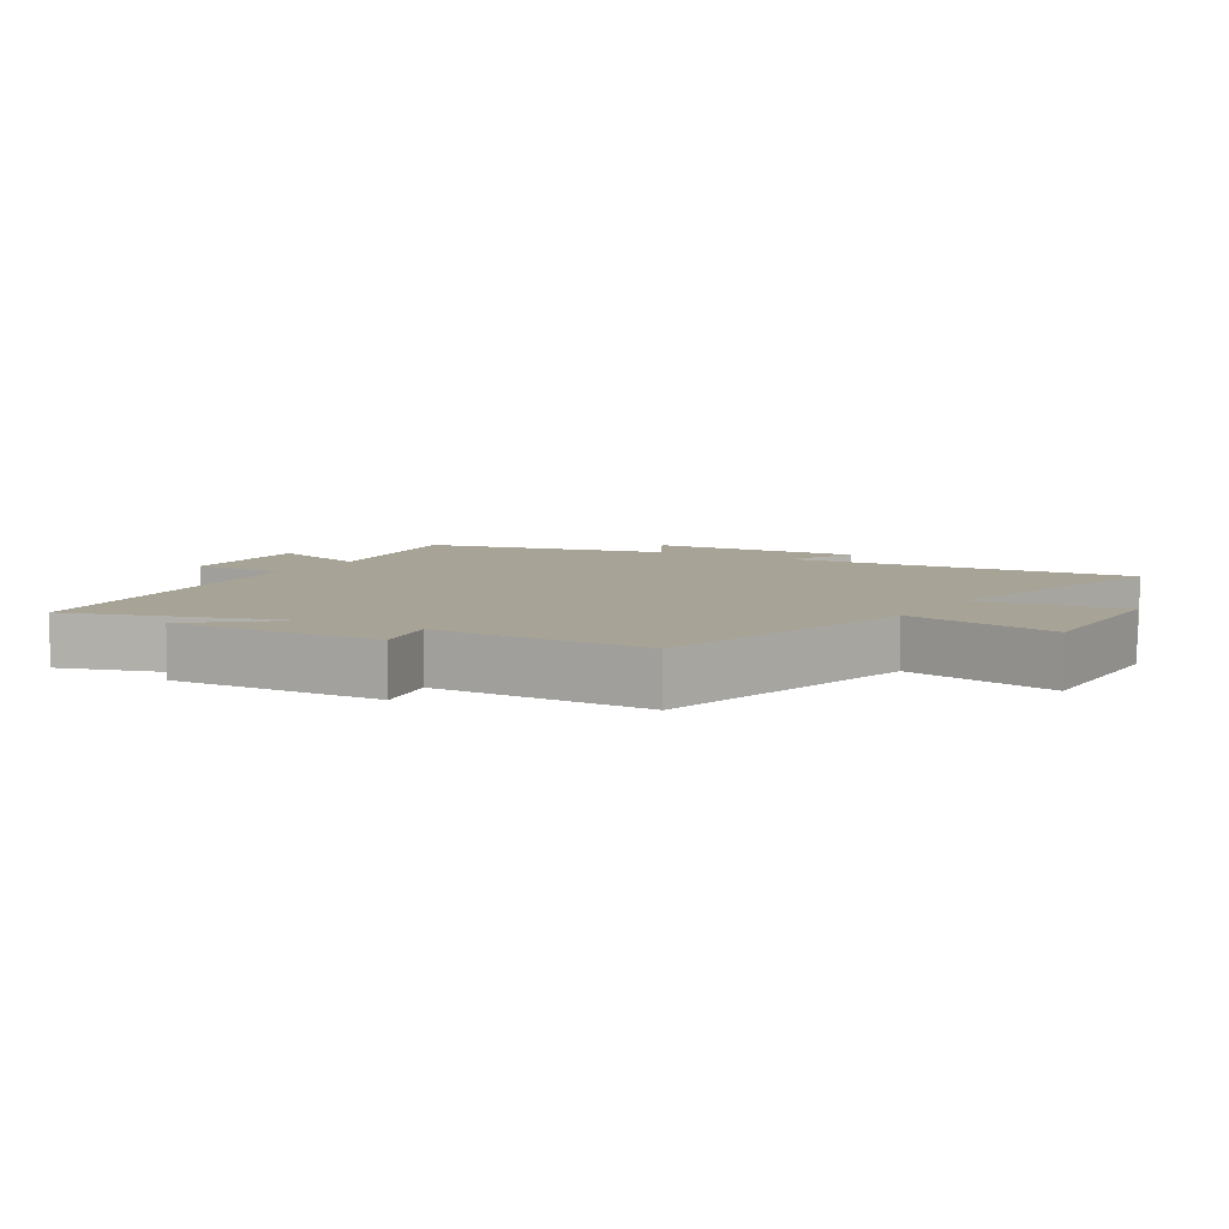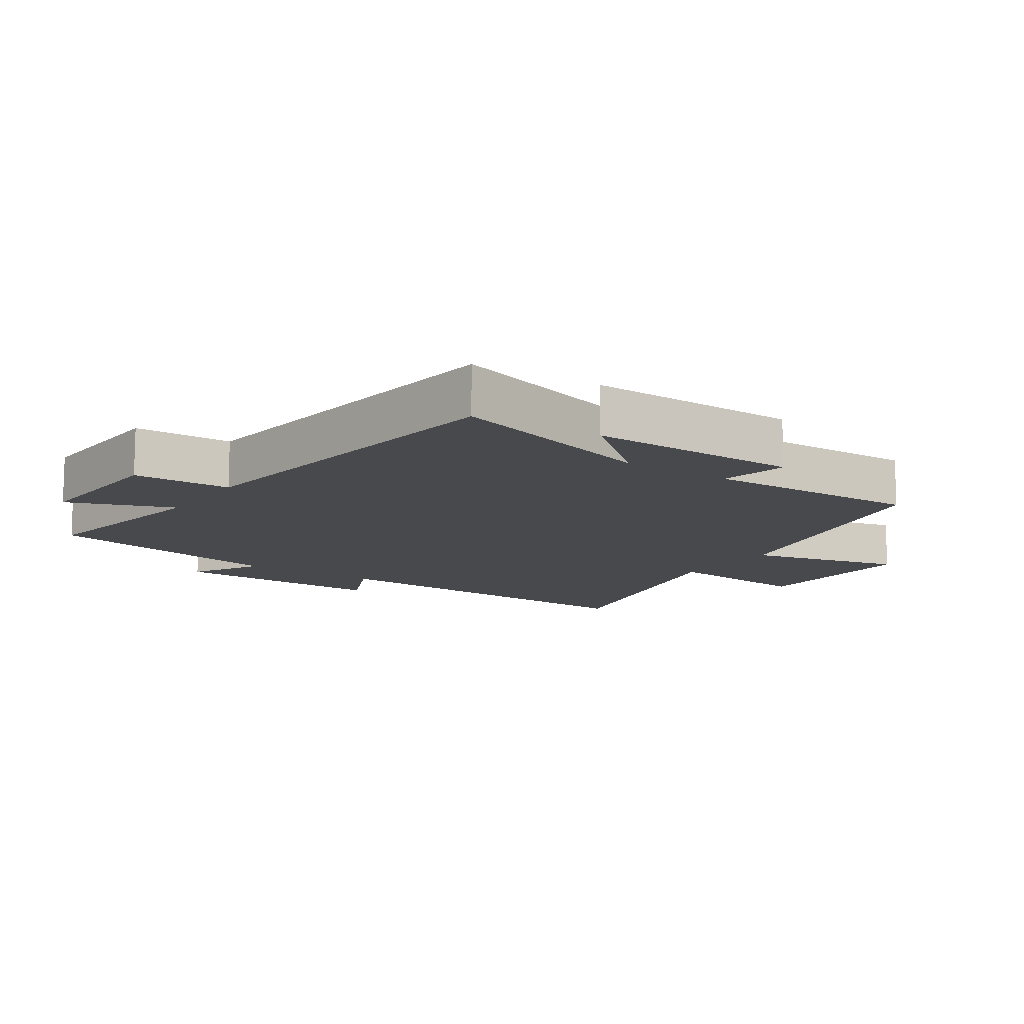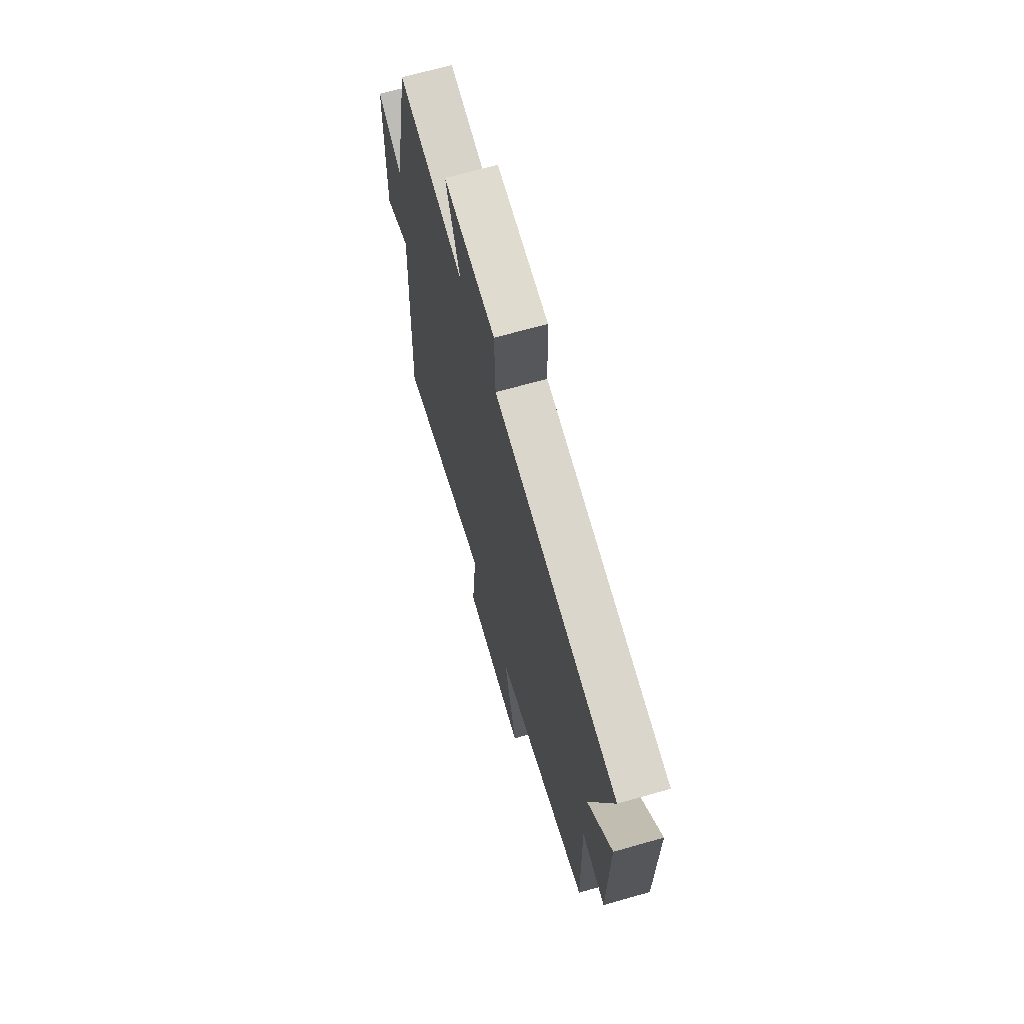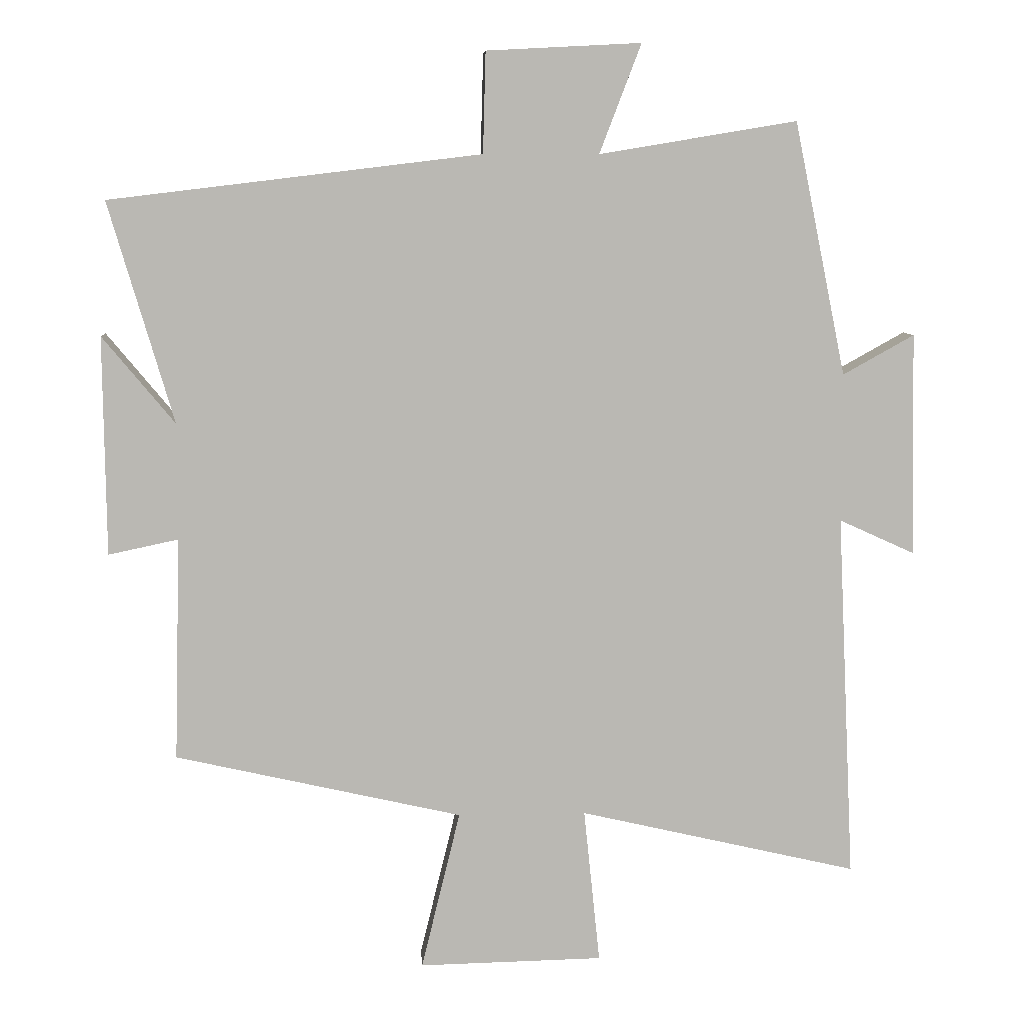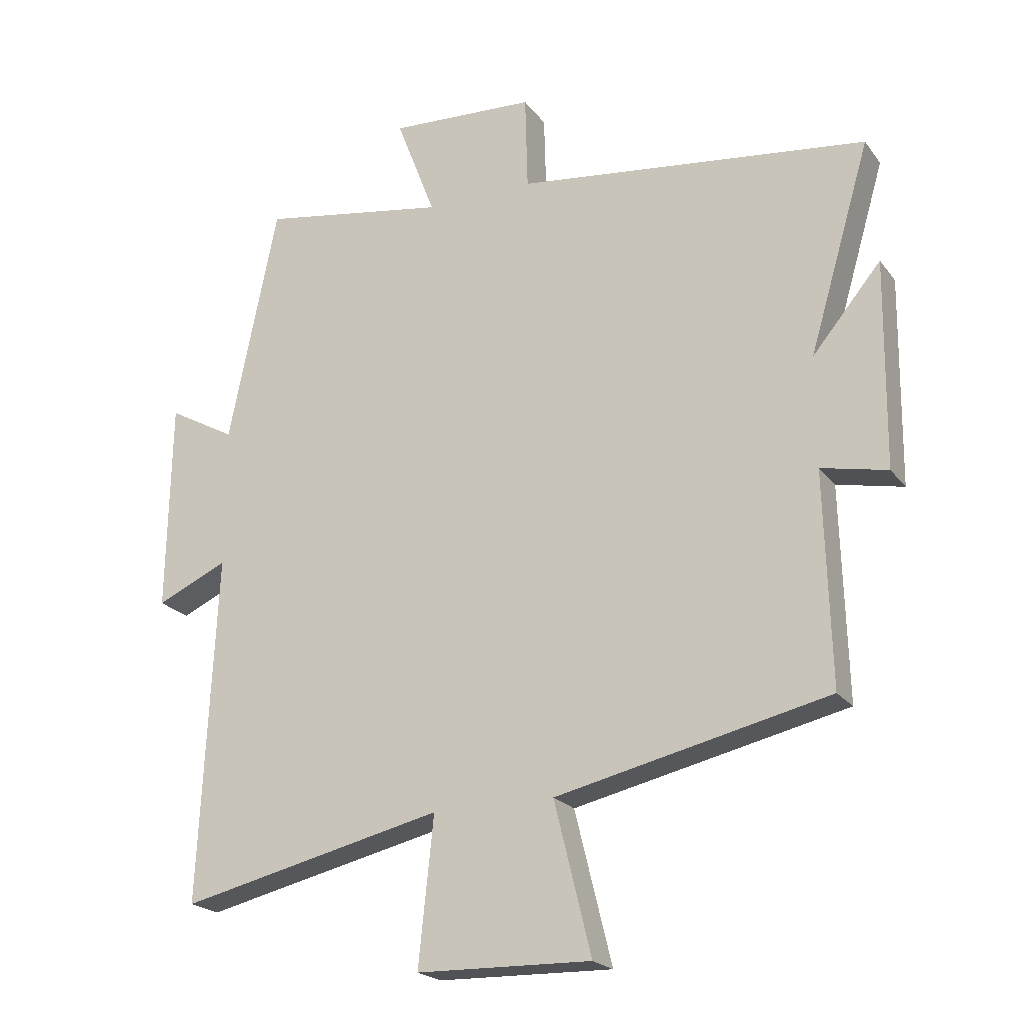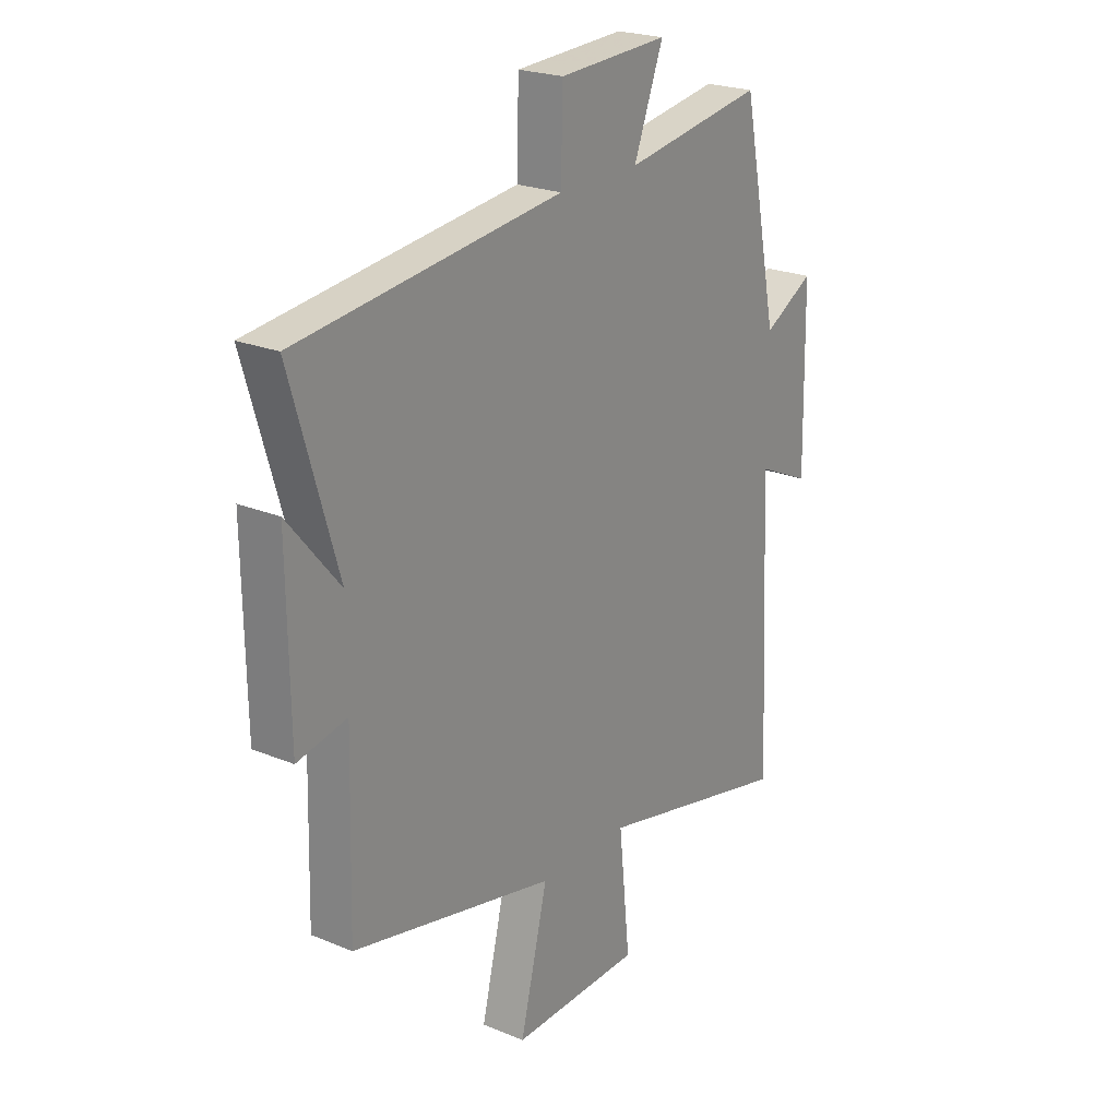
<metadata>
{"format":"obj","ext":"obj","renderer":"f3d","projection":"perspective","resolution":1024,"background":"white","views":[{"elev":6.7,"azim":120.6,"up":"+Y"},{"elev":-12.0,"azim":55.8,"up":"+Y"},{"elev":67.6,"azim":74.1,"up":"+Z"},{"elev":7.7,"azim":176.4,"up":"+Z"},{"elev":-21.3,"azim":26.4,"up":"+Z"},{"elev":22.8,"azim":125.3,"up":"+Z"}]}
</metadata>
<code>
v 0.597 0.07 0.433
v 0.5 0.07 0.104
v 0.608 0.07 0.234
v 0.604 0.07 -0.092
v 0.5 0.07 -0.07
v 0.509 0.07 -0.403
v 0.081 0.07 -0.5
v 0.139 0.07 -0.737
v -0.135 0.07 -0.731
v -0.111 0.07 -0.5
v -0.526 0.07 -0.596
v -0.5 0.07 -0.05
v -0.612 0.07 -0.101
v -0.606 0.07 0.231
v -0.5 0.07 0.172
v -0.423 0.07 0.549
v -0.129 0.07 0.5
v -0.191 0.07 0.662
v 0.039 0.07 0.65
v 0.043 0.07 0.5
v 0.597 0 0.433
v 0.5 0 0.104
v 0.608 0 0.234
v 0.604 0 -0.092
v 0.5 0 -0.07
v 0.509 0 -0.403
v 0.081 0 -0.5
v 0.139 0 -0.737
v -0.135 0 -0.731
v -0.111 0 -0.5
v -0.526 0 -0.596
v -0.5 0 -0.05
v -0.612 0 -0.101
v -0.606 0 0.231
v -0.5 0 0.172
v -0.423 0 0.549
v -0.129 0 0.5
v -0.191 0 0.662
v 0.039 0 0.65
v 0.043 0 0.5
f 17 18 19 20
f 17 20 1 2
f 15 16 17 2
f 12 13 14 15
f 12 15 2
f 10 11 12 2
f 7 8 9 10
f 5 6 7 10
f 5 10 2
f 2 3 4 5
f 40 39 38 37
f 22 21 40 37
f 22 37 36 35
f 35 34 33 32
f 22 35 32
f 22 32 31 30
f 30 29 28 27
f 30 27 26 25
f 22 30 25
f 25 24 23 22
f 1 21 22 2
f 2 22 23 3
f 3 23 24 4
f 4 24 25 5
f 5 25 26 6
f 6 26 27 7
f 7 27 28 8
f 8 28 29 9
f 9 29 30 10
f 10 30 31 11
f 11 31 32 12
f 12 32 33 13
f 13 33 34 14
f 14 34 35 15
f 15 35 36 16
f 16 36 37 17
f 17 37 38 18
f 18 38 39 19
f 19 39 40 20
f 20 40 21 1

</code>
